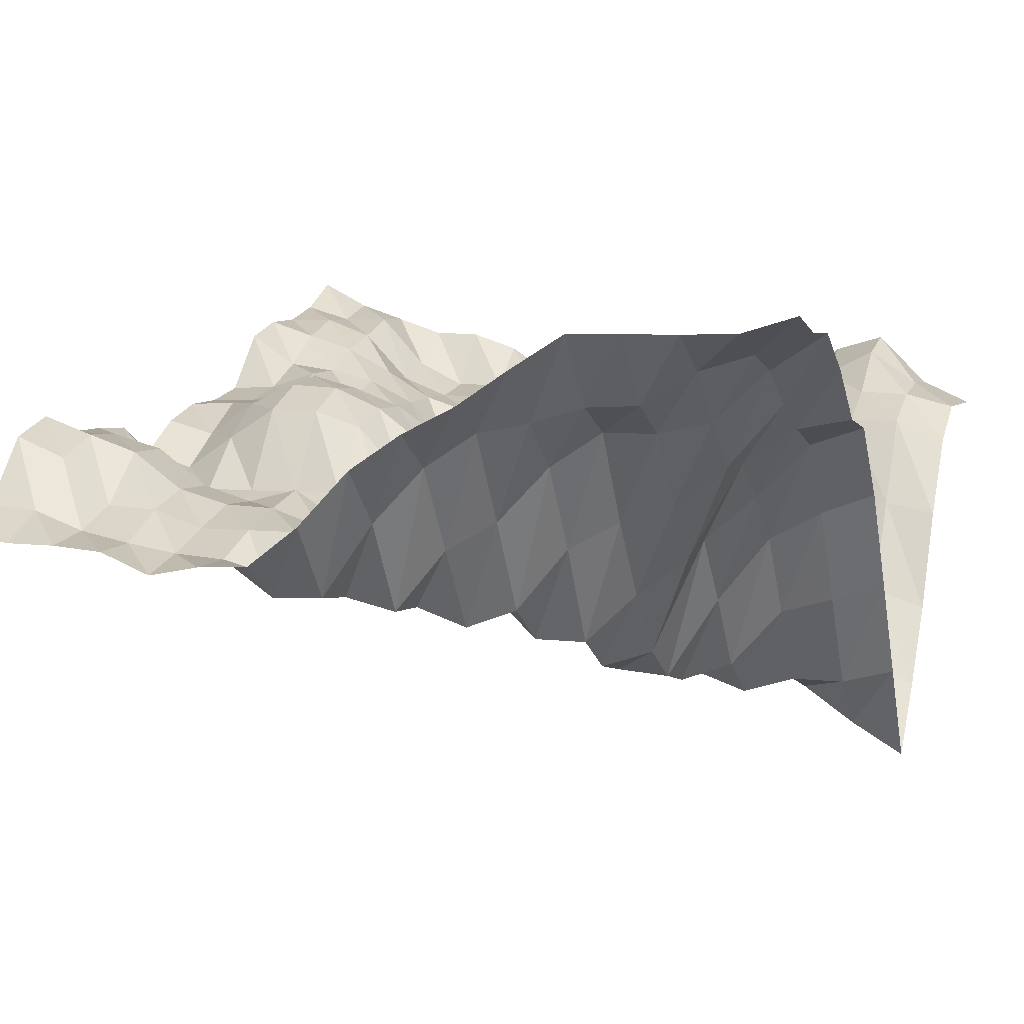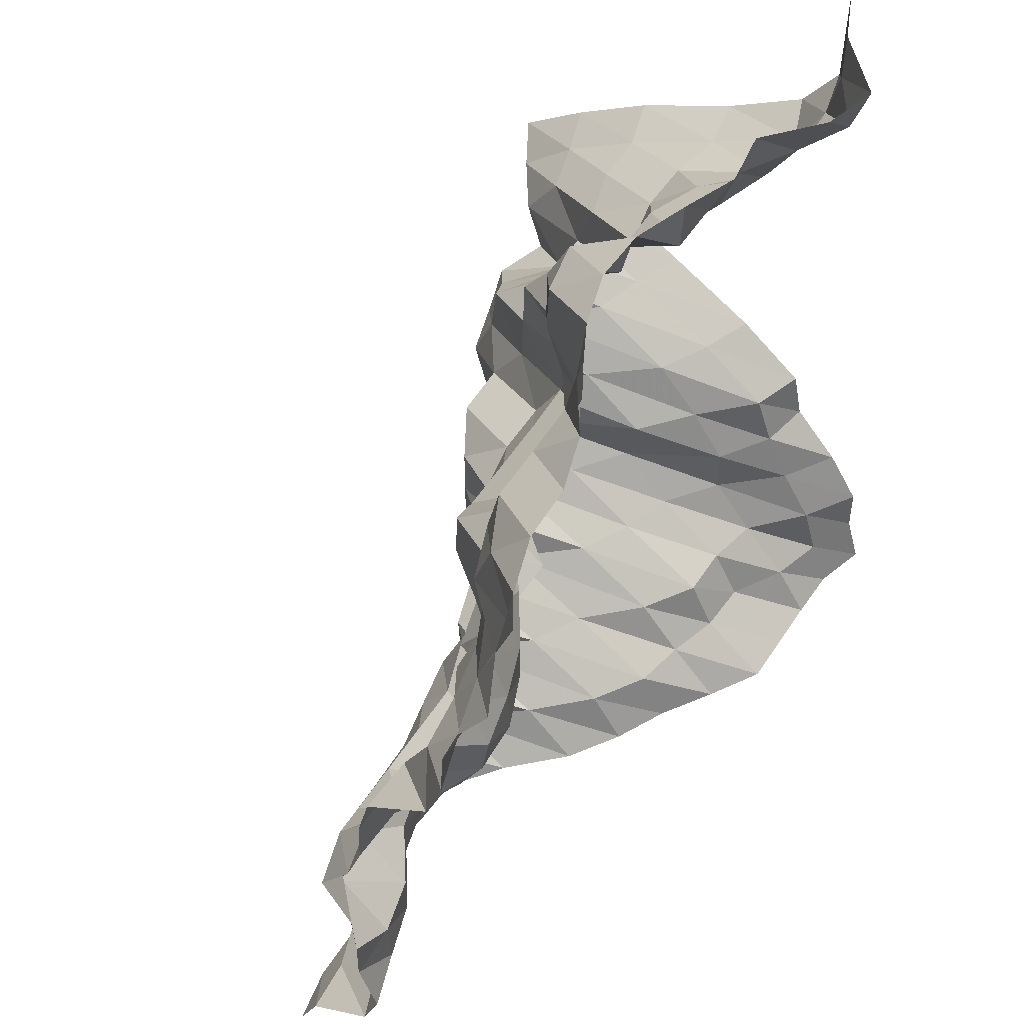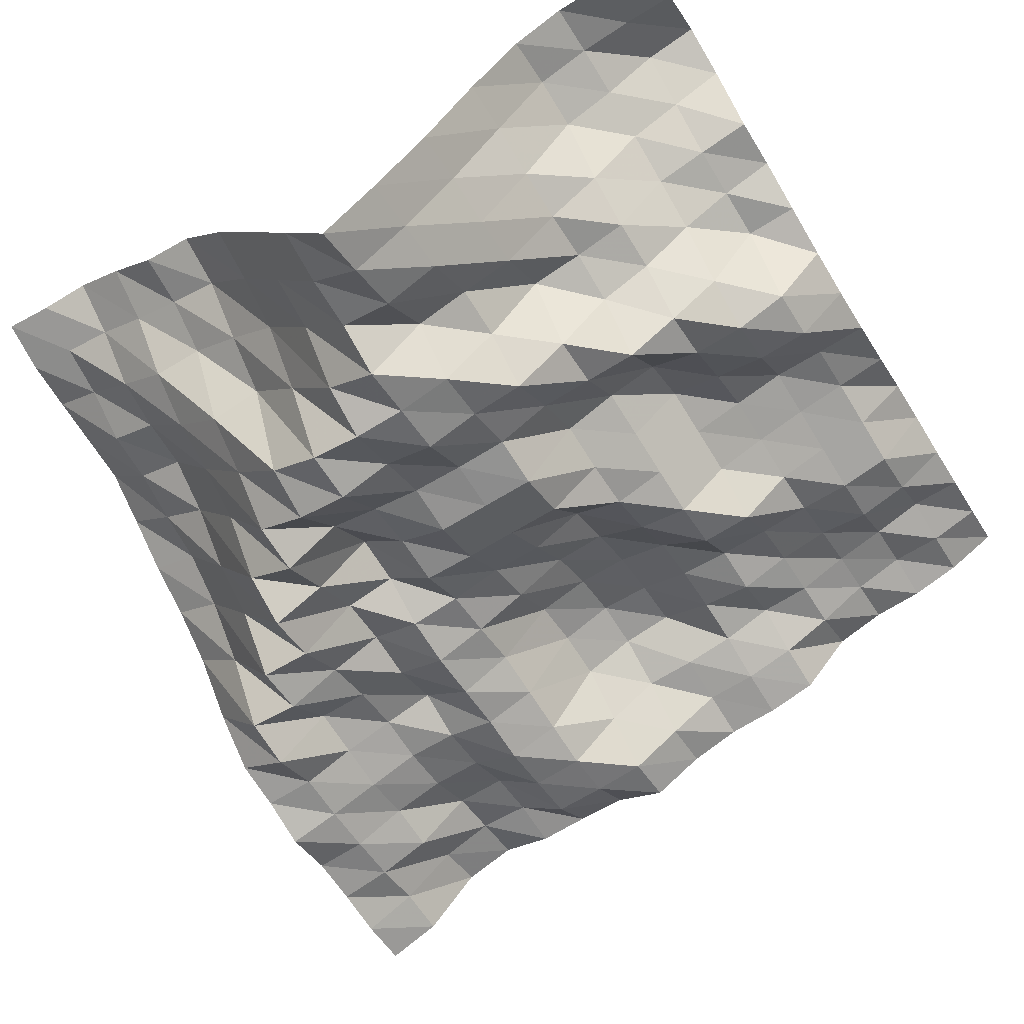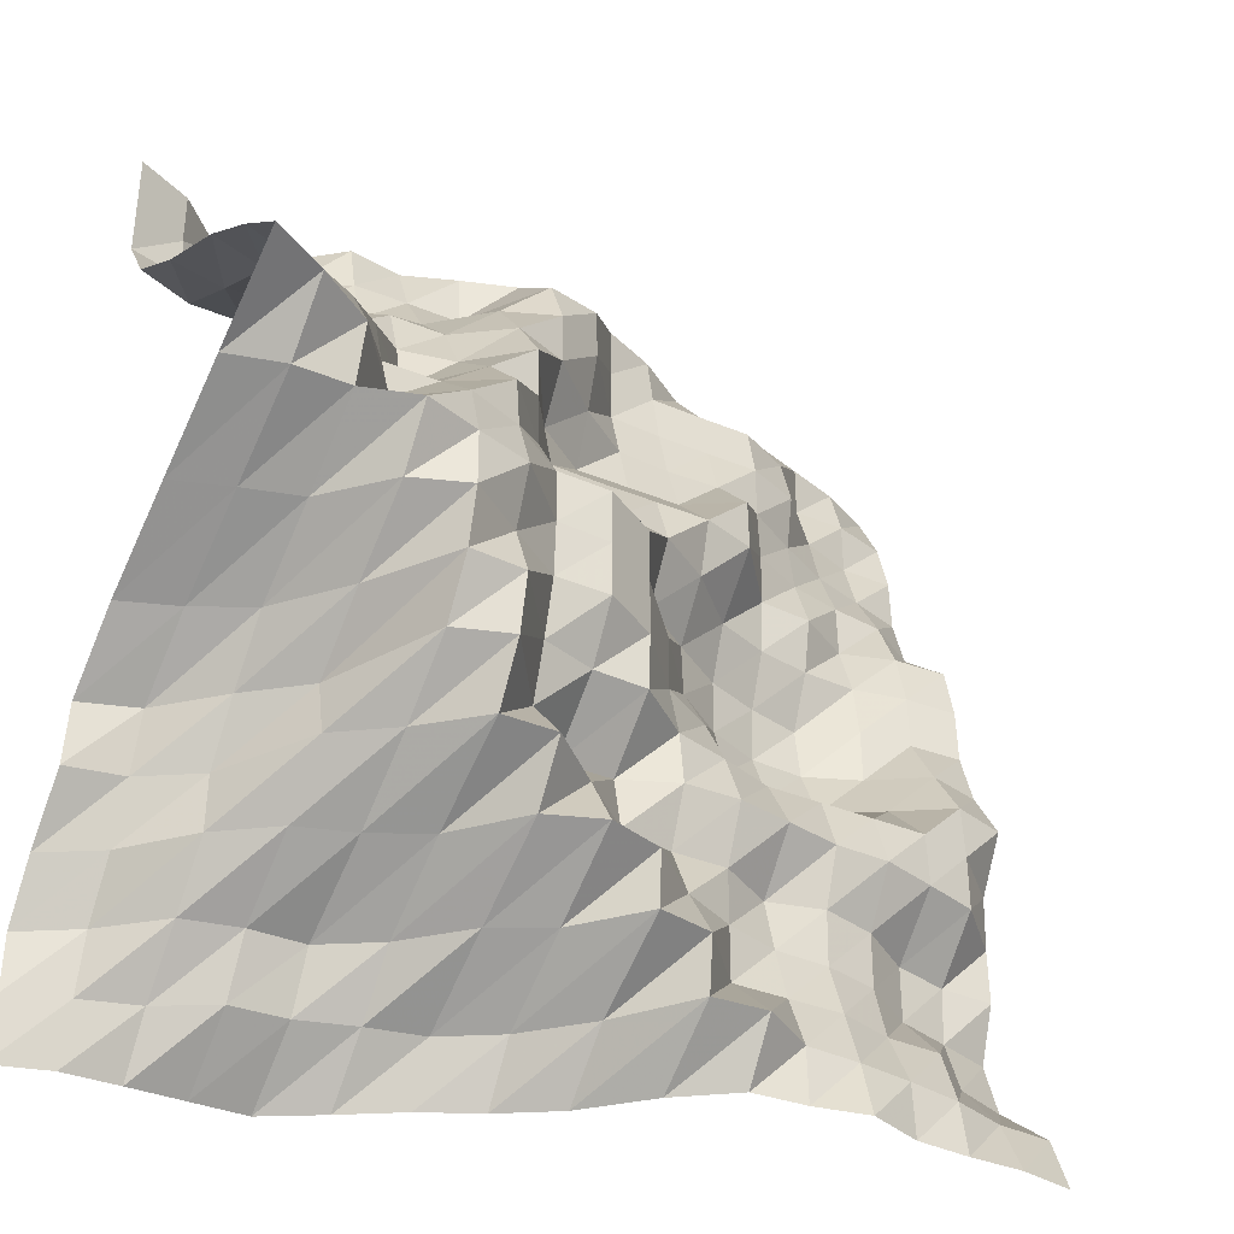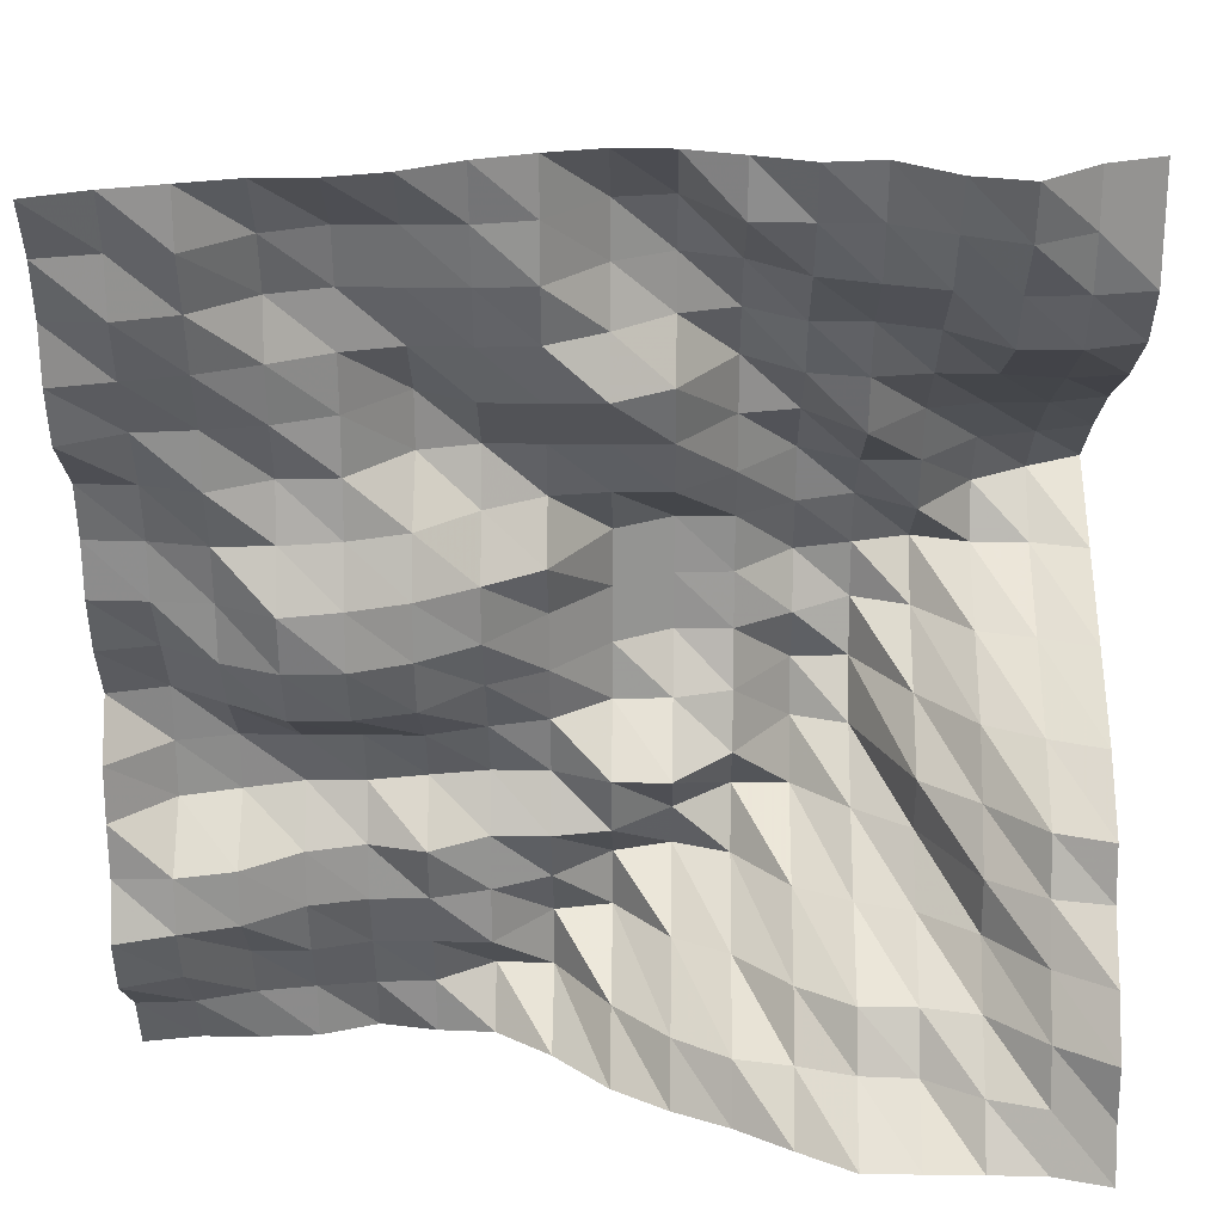
<metadata>
{"format":"obj","ext":"obj","renderer":"f3d","projection":"perspective","resolution":1024,"background":"white","views":[{"elev":5.6,"azim":-159.1,"up":"+Y"},{"elev":54.7,"azim":122.6,"up":"+Z"},{"elev":-66.8,"azim":-58.5,"up":"+Y"},{"elev":-36.0,"azim":-28.8,"up":"+Z"},{"elev":23.1,"azim":-178.9,"up":"+Z"}]}
</metadata>
<code>
v 1969 46.68 984.4
v 1969 50.26 993.2
v 1969 61.17 1002
v 1969 64.18 1011
v 1969 60.99 1020
v 1969 61.13 1028
v 1969 60.7 1037
v 1969 55.65 1046
v 1969 61.07 1055
v 1969 63.85 1063
v 1969 64.18 1072
v 1969 66.21 1081
v 1969 76.54 1090
v 1969 79.38 1099
v 1969 79.75 1107
v 1969 82.32 1116
v 1969 87.16 1125
v 1960 44.97 984.4
v 1960 49.55 993.2
v 1960 57.72 1002
v 1960 61.17 1011
v 1960 60.67 1020
v 1960 52.13 1028
v 1960 52.19 1037
v 1960 52.91 1046
v 1960 58.72 1055
v 1960 64.18 1063
v 1960 64.43 1072
v 1960 66.68 1081
v 1960 70.95 1090
v 1960 76.54 1099
v 1960 79.75 1107
v 1960 79.75 1116
v 1960 82.67 1125
v 1951 44.91 984.4
v 1951 46.49 993.2
v 1951 49.92 1002
v 1951 58.36 1011
v 1951 58.36 1020
v 1951 49.35 1028
v 1951 49.83 1037
v 1951 58.72 1046
v 1951 64.67 1055
v 1951 64.85 1063
v 1951 66.2 1072
v 1951 69.41 1081
v 1951 69.74 1090
v 1951 73.8 1099
v 1951 76.54 1107
v 1951 79.75 1116
v 1951 79.75 1125
v 1942 44.25 984.4
v 1942 44.76 993.2
v 1942 49.55 1002
v 1942 52.22 1011
v 1942 52.15 1020
v 1942 46.68 1028
v 1942 49.83 1037
v 1942 64.18 1046
v 1942 68.32 1055
v 1942 69.69 1063
v 1942 65.83 1072
v 1942 64.18 1081
v 1942 67.74 1090
v 1942 69.33 1099
v 1942 67.63 1107
v 1942 70.44 1116
v 1942 76.84 1125
v 1934 40.84 984.4
v 1934 43.43 993.2
v 1934 46.68 1002
v 1934 49.89 1011
v 1934 49.67 1020
v 1934 46.46 1028
v 1934 49.83 1037
v 1934 63.9 1046
v 1934 67.86 1055
v 1934 67.47 1063
v 1934 64.18 1072
v 1934 63.55 1081
v 1934 63.55 1090
v 1934 64.18 1099
v 1934 64.18 1107
v 1934 66.15 1116
v 1934 76.51 1125
v 1925 42.52 984.4
v 1925 42.79 993.2
v 1925 46.68 1002
v 1925 49.55 1011
v 1925 51.91 1020
v 1925 44.57 1028
v 1925 49.83 1037
v 1925 61.16 1046
v 1925 64.18 1055
v 1925 64.18 1063
v 1925 60.84 1072
v 1925 52.51 1081
v 1925 52.83 1090
v 1925 61.34 1099
v 1925 64.18 1107
v 1925 66.15 1116
v 1925 73.61 1125
v 1916 42.96 984.4
v 1916 36.95 993.2
v 1916 46.68 1002
v 1916 46.68 1011
v 1916 46.68 1020
v 1916 42.79 1028
v 1916 46.68 1037
v 1916 51.92 1046
v 1916 57.81 1055
v 1916 58.36 1063
v 1916 52.19 1072
v 1916 49.71 1081
v 1916 58.36 1090
v 1916 61.64 1099
v 1916 64.18 1107
v 1916 65.95 1116
v 1916 67.68 1125
v 1907 49.55 984.4
v 1907 37.37 993.2
v 1907 36.39 1002
v 1907 42.29 1011
v 1907 46.68 1020
v 1907 42.96 1028
v 1907 44.13 1037
v 1907 46.68 1046
v 1907 46.68 1055
v 1907 51.95 1063
v 1907 46.5 1072
v 1907 49.71 1081
v 1907 58.36 1090
v 1907 61.03 1099
v 1907 63.62 1107
v 1907 63.62 1116
v 1907 63.91 1125
v 1898 58.58 984.4
v 1898 49.55 993.2
v 1898 34.44 1002
v 1898 34.04 1011
v 1898 44.72 1020
v 1898 46.68 1028
v 1898 36.91 1037
v 1898 36.41 1046
v 1898 36.41 1055
v 1898 36.41 1063
v 1898 44.82 1072
v 1898 49.71 1081
v 1898 58.36 1090
v 1898 54.81 1099
v 1898 51.97 1107
v 1898 52.24 1116
v 1898 61.28 1125
v 1890 64.33 984.4
v 1890 58.58 993.2
v 1890 44.72 1002
v 1890 31.12 1011
v 1890 36.72 1020
v 1890 46.68 1028
v 1890 36.5 1037
v 1890 31.12 1046
v 1890 31.12 1055
v 1890 31.12 1063
v 1890 44.82 1072
v 1890 49.44 1081
v 1890 52 1090
v 1890 46.5 1099
v 1890 46.52 1107
v 1890 50.42 1116
v 1890 61.52 1125
v 1881 68.66 984.4
v 1881 64.18 993.2
v 1881 49.55 1002
v 1881 34.39 1011
v 1881 28.43 1020
v 1881 36.45 1028
v 1881 33.58 1037
v 1881 31.12 1046
v 1881 30.62 1055
v 1881 30.9 1063
v 1881 36.45 1072
v 1881 36.71 1081
v 1881 36.95 1090
v 1881 43.13 1099
v 1881 50.15 1107
v 1881 64.18 1116
v 1881 64.52 1125
v 1872 74.39 984.4
v 1872 65.91 993.2
v 1872 58.55 1002
v 1872 44.72 1011
v 1872 28.41 1020
v 1872 23.02 1028
v 1872 21.15 1037
v 1872 24.9 1046
v 1872 21.3 1055
v 1872 24.73 1063
v 1872 25.76 1072
v 1872 34.38 1081
v 1872 44.94 1090
v 1872 49.67 1099
v 1872 58.36 1107
v 1872 64.18 1116
v 1872 67.91 1125
v 1863 79.75 984.4
v 1863 68.48 993.2
v 1863 64.18 1002
v 1863 49.3 1011
v 1863 36.66 1020
v 1863 25.99 1028
v 1863 20.5 1037
v 1863 18.42 1046
v 1863 18.54 1055
v 1863 21.28 1063
v 1863 31.12 1072
v 1863 44.81 1081
v 1863 46.68 1090
v 1863 49.67 1099
v 1863 61.55 1107
v 1863 64.33 1116
v 1863 66.51 1125
v 1854 79.75 984.4
v 1854 68.89 993.2
v 1854 64.18 1002
v 1854 52.15 1011
v 1854 43.08 1020
v 1854 45.03 1028
v 1854 34.04 1037
v 1854 21.74 1046
v 1854 15.56 1055
v 1854 27.79 1063
v 1854 31.12 1072
v 1854 33.92 1081
v 1854 44.79 1090
v 1854 53.09 1099
v 1854 64.33 1107
v 1854 69.44 1116
v 1854 74.14 1125
v 1846 79.75 984.4
v 1846 74.1 993.2
v 1846 66.08 1002
v 1846 58.76 1011
v 1846 58.54 1020
v 1846 52.47 1028
v 1846 44.73 1037
v 1846 31.3 1046
v 1846 18.29 1055
v 1846 15.56 1063
v 1846 21.19 1072
v 1846 31.32 1081
v 1846 44.93 1090
v 1846 61.34 1099
v 1846 66.36 1107
v 1846 73.92 1116
v 1846 76.63 1125
v 1837 79.91 984.4
v 1837 76.69 993.2
v 1837 74.1 1002
v 1837 68.51 1011
v 1837 64.3 1020
v 1837 61.22 1028
v 1837 49.36 1037
v 1837 33.83 1046
v 1837 18.29 1055
v 1837 9.537 1063
v 1837 18.62 1072
v 1837 31.12 1081
v 1837 46.56 1090
v 1837 61.34 1099
v 1837 66.03 1107
v 1837 67.82 1116
v 1837 67.82 1125
v 1828 82.5 984.4
v 1828 79.91 993.2
v 1828 79.75 1002
v 1828 74.07 1011
v 1828 65.95 1020
v 1828 64.18 1028
v 1828 52.63 1037
v 1828 36.86 1046
v 1828 20.62 1055
v 1828 4.435 1063
v 1828 15.56 1072
v 1828 28.32 1081
v 1828 44.79 1090
v 1828 57.95 1099
v 1828 63.82 1107
v 1828 63.82 1116
v 1828 63.82 1125
f 1 18 2
f 18 19 2
f 2 19 3
f 19 20 3
f 3 20 4
f 20 21 4
f 4 21 5
f 21 22 5
f 5 22 6
f 22 23 6
f 6 23 7
f 23 24 7
f 7 24 8
f 24 25 8
f 8 25 9
f 25 26 9
f 9 26 10
f 26 27 10
f 10 27 11
f 27 28 11
f 11 28 12
f 28 29 12
f 12 29 13
f 29 30 13
f 13 30 14
f 30 31 14
f 14 31 15
f 31 32 15
f 15 32 16
f 32 33 16
f 16 33 17
f 33 34 17
f 18 35 19
f 35 36 19
f 19 36 20
f 36 37 20
f 20 37 21
f 37 38 21
f 21 38 22
f 38 39 22
f 22 39 23
f 39 40 23
f 23 40 24
f 40 41 24
f 24 41 25
f 41 42 25
f 25 42 26
f 42 43 26
f 26 43 27
f 43 44 27
f 27 44 28
f 44 45 28
f 28 45 29
f 45 46 29
f 29 46 30
f 46 47 30
f 30 47 31
f 47 48 31
f 31 48 32
f 48 49 32
f 32 49 33
f 49 50 33
f 33 50 34
f 50 51 34
f 35 52 36
f 52 53 36
f 36 53 37
f 53 54 37
f 37 54 38
f 54 55 38
f 38 55 39
f 55 56 39
f 39 56 40
f 56 57 40
f 40 57 41
f 57 58 41
f 41 58 42
f 58 59 42
f 42 59 43
f 59 60 43
f 43 60 44
f 60 61 44
f 44 61 45
f 61 62 45
f 45 62 46
f 62 63 46
f 46 63 47
f 63 64 47
f 47 64 48
f 64 65 48
f 48 65 49
f 65 66 49
f 49 66 50
f 66 67 50
f 50 67 51
f 67 68 51
f 52 69 53
f 69 70 53
f 53 70 54
f 70 71 54
f 54 71 55
f 71 72 55
f 55 72 56
f 72 73 56
f 56 73 57
f 73 74 57
f 57 74 58
f 74 75 58
f 58 75 59
f 75 76 59
f 59 76 60
f 76 77 60
f 60 77 61
f 77 78 61
f 61 78 62
f 78 79 62
f 62 79 63
f 79 80 63
f 63 80 64
f 80 81 64
f 64 81 65
f 81 82 65
f 65 82 66
f 82 83 66
f 66 83 67
f 83 84 67
f 67 84 68
f 84 85 68
f 69 86 70
f 86 87 70
f 70 87 71
f 87 88 71
f 71 88 72
f 88 89 72
f 72 89 73
f 89 90 73
f 73 90 74
f 90 91 74
f 74 91 75
f 91 92 75
f 75 92 76
f 92 93 76
f 76 93 77
f 93 94 77
f 77 94 78
f 94 95 78
f 78 95 79
f 95 96 79
f 79 96 80
f 96 97 80
f 80 97 81
f 97 98 81
f 81 98 82
f 98 99 82
f 82 99 83
f 99 100 83
f 83 100 84
f 100 101 84
f 84 101 85
f 101 102 85
f 86 103 87
f 103 104 87
f 87 104 88
f 104 105 88
f 88 105 89
f 105 106 89
f 89 106 90
f 106 107 90
f 90 107 91
f 107 108 91
f 91 108 92
f 108 109 92
f 92 109 93
f 109 110 93
f 93 110 94
f 110 111 94
f 94 111 95
f 111 112 95
f 95 112 96
f 112 113 96
f 96 113 97
f 113 114 97
f 97 114 98
f 114 115 98
f 98 115 99
f 115 116 99
f 99 116 100
f 116 117 100
f 100 117 101
f 117 118 101
f 101 118 102
f 118 119 102
f 103 120 104
f 120 121 104
f 104 121 105
f 121 122 105
f 105 122 106
f 122 123 106
f 106 123 107
f 123 124 107
f 107 124 108
f 124 125 108
f 108 125 109
f 125 126 109
f 109 126 110
f 126 127 110
f 110 127 111
f 127 128 111
f 111 128 112
f 128 129 112
f 112 129 113
f 129 130 113
f 113 130 114
f 130 131 114
f 114 131 115
f 131 132 115
f 115 132 116
f 132 133 116
f 116 133 117
f 133 134 117
f 117 134 118
f 134 135 118
f 118 135 119
f 135 136 119
f 120 137 121
f 137 138 121
f 121 138 122
f 138 139 122
f 122 139 123
f 139 140 123
f 123 140 124
f 140 141 124
f 124 141 125
f 141 142 125
f 125 142 126
f 142 143 126
f 126 143 127
f 143 144 127
f 127 144 128
f 144 145 128
f 128 145 129
f 145 146 129
f 129 146 130
f 146 147 130
f 130 147 131
f 147 148 131
f 131 148 132
f 148 149 132
f 132 149 133
f 149 150 133
f 133 150 134
f 150 151 134
f 134 151 135
f 151 152 135
f 135 152 136
f 152 153 136
f 137 154 138
f 154 155 138
f 138 155 139
f 155 156 139
f 139 156 140
f 156 157 140
f 140 157 141
f 157 158 141
f 141 158 142
f 158 159 142
f 142 159 143
f 159 160 143
f 143 160 144
f 160 161 144
f 144 161 145
f 161 162 145
f 145 162 146
f 162 163 146
f 146 163 147
f 163 164 147
f 147 164 148
f 164 165 148
f 148 165 149
f 165 166 149
f 149 166 150
f 166 167 150
f 150 167 151
f 167 168 151
f 151 168 152
f 168 169 152
f 152 169 153
f 169 170 153
f 154 171 155
f 171 172 155
f 155 172 156
f 172 173 156
f 156 173 157
f 173 174 157
f 157 174 158
f 174 175 158
f 158 175 159
f 175 176 159
f 159 176 160
f 176 177 160
f 160 177 161
f 177 178 161
f 161 178 162
f 178 179 162
f 162 179 163
f 179 180 163
f 163 180 164
f 180 181 164
f 164 181 165
f 181 182 165
f 165 182 166
f 182 183 166
f 166 183 167
f 183 184 167
f 167 184 168
f 184 185 168
f 168 185 169
f 185 186 169
f 169 186 170
f 186 187 170
f 171 188 172
f 188 189 172
f 172 189 173
f 189 190 173
f 173 190 174
f 190 191 174
f 174 191 175
f 191 192 175
f 175 192 176
f 192 193 176
f 176 193 177
f 193 194 177
f 177 194 178
f 194 195 178
f 178 195 179
f 195 196 179
f 179 196 180
f 196 197 180
f 180 197 181
f 197 198 181
f 181 198 182
f 198 199 182
f 182 199 183
f 199 200 183
f 183 200 184
f 200 201 184
f 184 201 185
f 201 202 185
f 185 202 186
f 202 203 186
f 186 203 187
f 203 204 187
f 188 205 189
f 205 206 189
f 189 206 190
f 206 207 190
f 190 207 191
f 207 208 191
f 191 208 192
f 208 209 192
f 192 209 193
f 209 210 193
f 193 210 194
f 210 211 194
f 194 211 195
f 211 212 195
f 195 212 196
f 212 213 196
f 196 213 197
f 213 214 197
f 197 214 198
f 214 215 198
f 198 215 199
f 215 216 199
f 199 216 200
f 216 217 200
f 200 217 201
f 217 218 201
f 201 218 202
f 218 219 202
f 202 219 203
f 219 220 203
f 203 220 204
f 220 221 204
f 205 222 206
f 222 223 206
f 206 223 207
f 223 224 207
f 207 224 208
f 224 225 208
f 208 225 209
f 225 226 209
f 209 226 210
f 226 227 210
f 210 227 211
f 227 228 211
f 211 228 212
f 228 229 212
f 212 229 213
f 229 230 213
f 213 230 214
f 230 231 214
f 214 231 215
f 231 232 215
f 215 232 216
f 232 233 216
f 216 233 217
f 233 234 217
f 217 234 218
f 234 235 218
f 218 235 219
f 235 236 219
f 219 236 220
f 236 237 220
f 220 237 221
f 237 238 221
f 222 239 223
f 239 240 223
f 223 240 224
f 240 241 224
f 224 241 225
f 241 242 225
f 225 242 226
f 242 243 226
f 226 243 227
f 243 244 227
f 227 244 228
f 244 245 228
f 228 245 229
f 245 246 229
f 229 246 230
f 246 247 230
f 230 247 231
f 247 248 231
f 231 248 232
f 248 249 232
f 232 249 233
f 249 250 233
f 233 250 234
f 250 251 234
f 234 251 235
f 251 252 235
f 235 252 236
f 252 253 236
f 236 253 237
f 253 254 237
f 237 254 238
f 254 255 238
f 239 256 240
f 256 257 240
f 240 257 241
f 257 258 241
f 241 258 242
f 258 259 242
f 242 259 243
f 259 260 243
f 243 260 244
f 260 261 244
f 244 261 245
f 261 262 245
f 245 262 246
f 262 263 246
f 246 263 247
f 263 264 247
f 247 264 248
f 264 265 248
f 248 265 249
f 265 266 249
f 249 266 250
f 266 267 250
f 250 267 251
f 267 268 251
f 251 268 252
f 268 269 252
f 252 269 253
f 269 270 253
f 253 270 254
f 270 271 254
f 254 271 255
f 271 272 255
f 256 273 257
f 273 274 257
f 257 274 258
f 274 275 258
f 258 275 259
f 275 276 259
f 259 276 260
f 276 277 260
f 260 277 261
f 277 278 261
f 261 278 262
f 278 279 262
f 262 279 263
f 279 280 263
f 263 280 264
f 280 281 264
f 264 281 265
f 281 282 265
f 265 282 266
f 282 283 266
f 266 283 267
f 283 284 267
f 267 284 268
f 284 285 268
f 268 285 269
f 285 286 269
f 269 286 270
f 286 287 270
f 270 287 271
f 287 288 271
f 271 288 272
f 288 289 272

</code>
